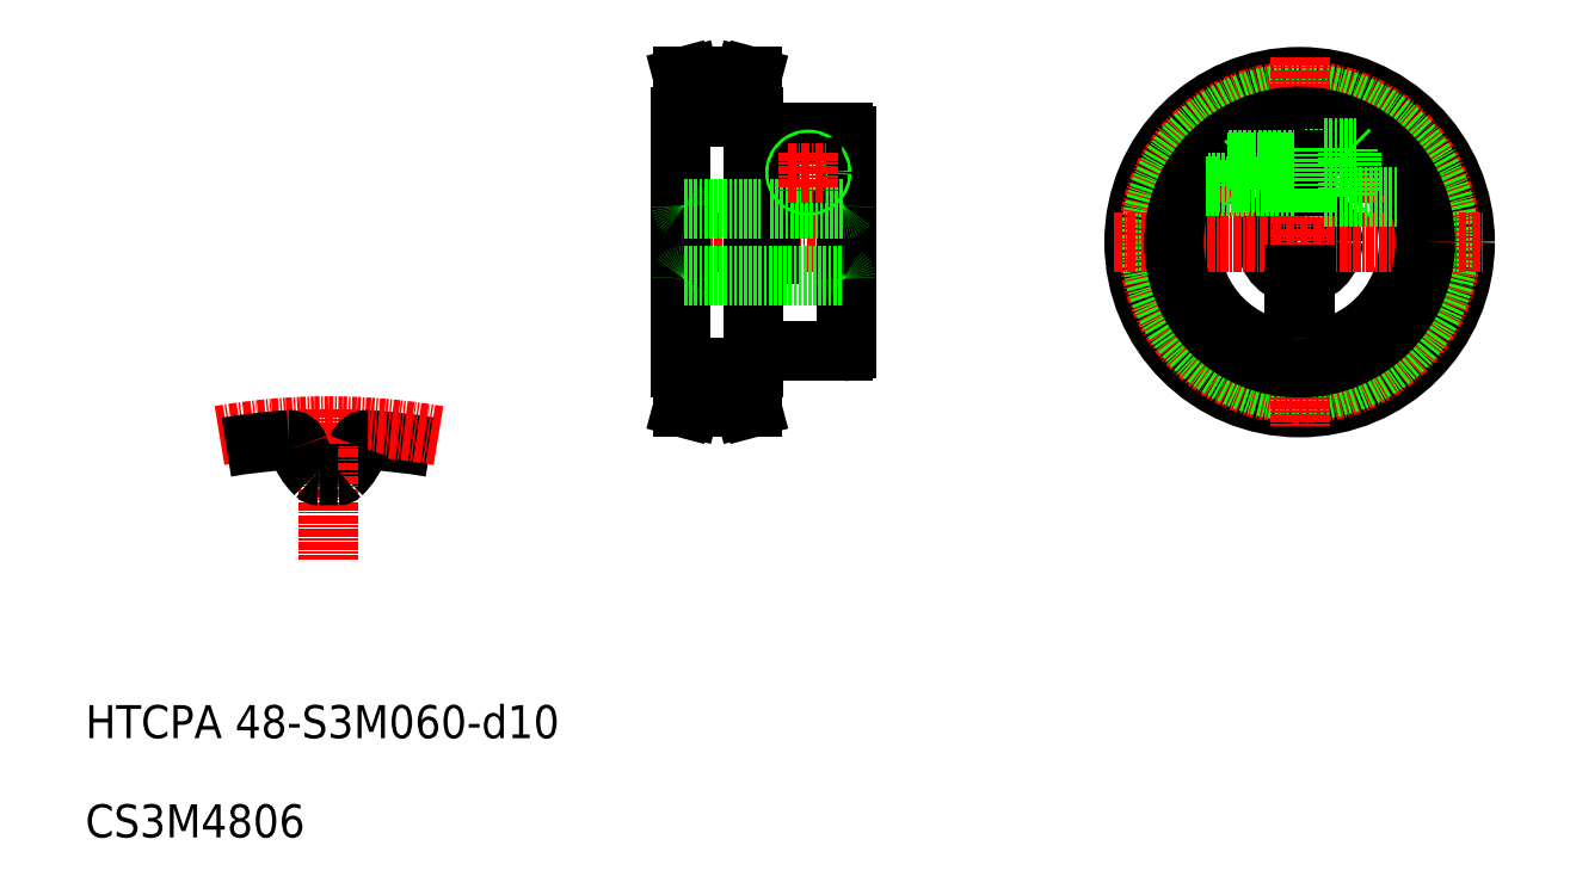
<metadata>
{"format":"dxf","ext":"dxf","renderer":"ezdxf+matplotlib","layout":"modelspace","background":"white","min_lineweight":24,"dpi":150}
</metadata>
<code>
0
SECTION
2
ENTITIES
0
TEXT
8
0
10
10
20
10
30
0
40
5
1
CS3M4806
0
TEXT
8
0
10
10
20
25
30
0
40
5
1
HTCPA 48-S3M060-d10
0
CIRCLE
8
0
10
193.5
20
100
30
0
40
16.5
0
LINE
8
CENTER
10
179.5
20
110.5
30
0
11
207.5
21
110.5
31
0
0
CIRCLE
8
0
10
193.5
20
100
30
0
40
5
0
LINE
8
0
10
192.8
20
105
30
0
11
192.8
21
116.5
31
0
0
LINE
8
0
10
194.2
20
105
30
0
11
194.2
21
116.5
31
0
0
LINE
8
CENTER
10
97
20
100
30
0
11
128
21
100
31
0
0
LINE
8
CENTER
10
100
20
77.08
30
0
11
111
21
77.08
31
0
0
LINE
8
0
10
111
20
81
30
0
11
109
21
81
31
0
0
LINE
8
CENTER
10
100
20
122.9
30
0
11
111
21
122.9
31
0
0
LINE
8
0
10
111
20
119
30
0
11
109
21
119
31
0
0
LINE
8
0
10
100
20
81
30
0
11
100
21
119
31
0
0
LINE
8
0
10
100
20
81
30
0
11
102
21
81
31
0
0
LINE
8
0
10
102
20
78.47
30
0
11
109
21
78.47
31
0
0
LINE
8
0
10
102
20
77.47
30
0
11
109
21
77.47
31
0
0
LINE
8
0
10
101
20
81
30
0
11
101
21
77.6
31
0
0
LINE
8
0
10
102
20
81
30
0
11
102
21
77.47
31
0
0
LINE
8
0
10
101.3
20
75
30
0
11
100.3
21
75
31
0
0
LINE
8
0
10
101
20
77.6
30
0
11
100.3
21
75
31
0
0
LINE
8
0
10
102
20
77.47
30
0
11
101.3
21
75
31
0
0
LINE
8
0
10
109
20
81
30
0
11
109
21
77.47
31
0
0
LINE
8
0
10
110
20
81
30
0
11
110
21
77.6
31
0
0
LINE
8
0
10
109.7
20
75
30
0
11
110.7
21
75
31
0
0
LINE
8
0
10
109
20
77.47
30
0
11
109.7
21
75
31
0
0
LINE
8
0
10
110
20
77.6
30
0
11
110.7
21
75
31
0
0
LINE
8
0
10
100
20
119
30
0
11
102
21
119
31
0
0
LINE
8
0
10
102
20
122.5
30
0
11
109
21
122.5
31
0
0
LINE
8
0
10
102
20
121.5
30
0
11
109
21
121.5
31
0
0
LINE
8
0
10
101.3
20
125
30
0
11
100.3
21
125
31
0
0
LINE
8
0
10
101
20
119
30
0
11
101
21
122.4
31
0
0
LINE
8
0
10
102
20
119
30
0
11
102
21
122.5
31
0
0
LINE
8
0
10
101
20
122.4
30
0
11
100.3
21
125
31
0
0
LINE
8
0
10
102
20
122.5
30
0
11
101.3
21
125
31
0
0
LINE
8
0
10
109.7
20
125
30
0
11
110.7
21
125
31
0
0
LINE
8
0
10
110
20
119
30
0
11
110
21
122.4
31
0
0
LINE
8
0
10
109
20
119
30
0
11
109
21
122.5
31
0
0
LINE
8
0
10
109
20
122.5
30
0
11
109.7
21
125
31
0
0
LINE
8
0
10
110
20
122.4
30
0
11
110.7
21
125
31
0
0
LINE
8
0
10
111
20
81
30
0
11
111
21
119
31
0
0
LINE
8
0
10
113.5
20
100
30
0
11
113.5
21
116.5
31
0
0
LINE
8
0
10
112
20
98.25
30
0
11
112
21
116.5
31
0
0
LINE
8
0
10
125
20
100
30
0
11
125
21
116
31
0
0
LINE
8
0
10
111.5
20
83.5
30
0
11
124.5
21
83.5
31
0
0
ARC
8
0
10
111.5
20
83
30
0
40
0.5
50
90
51
180
0
ARC
8
0
10
112.7
20
98.25
30
0
40
0.75
50
180
51
0
0
LINE
8
0
10
113.5
20
98.25
30
0
11
113.5
21
100
31
0
0
LINE
8
0
10
125
20
100
30
0
11
125
21
84
31
0
0
ARC
8
0
10
124.5
20
84
30
0
40
0.5
50
270
51
0
0
ARC
8
0
10
124.5
20
94.5
30
0
40
0.5
50
0
51
90
0
LINE
8
0
10
113.5
20
116.5
30
0
11
124.5
21
116.5
31
0
0
LINE
8
0
10
100.5
20
105
30
0
11
112
21
105
31
0
0
ARC
8
0
10
111.5
20
117
30
0
40
0.5
50
180
51
270
0
LINE
8
0
10
111.5
20
116.5
30
0
11
112
21
116.5
31
0
0
CIRCLE
8
0
10
119.2
20
110.5
30
0
40
2
0
CIRCLE
8
0
10
119.2
20
110.5
30
0
40
1.5
0
ARC
8
0
10
124.5
20
116
30
0
40
0.5
50
0
51
90
0
ARC
8
0
10
124.5
20
105.5
30
0
40
0.5
50
270
51
0
0
LINE
8
0
10
100.5
20
95
30
0
11
124.5
21
95
31
0
0
ARC
8
0
10
100.5
20
105.5
30
0
40
0.5
50
180
51
270
0
ARC
8
0
10
100.5
20
94.5
30
0
40
0.5
50
90
51
180
0
LINE
8
0
10
113.5
20
105
30
0
11
124.5
21
105
31
0
0
CIRCLE
8
0
10
193.5
20
100
30
0
40
25
0
CIRCLE
8
CENTER
10
193.5
20
100
30
0
40
22.92
0
CIRCLE
8
0
10
193.5
20
100
30
0
40
22.54
0
LINE
8
CENTER
10
165.5
20
100
30
0
11
221.5
21
100
31
0
0
LINE
8
CENTER
10
193.5
20
128
30
0
11
193.5
21
72
31
0
0
ARC
8
0
10
46.73
20
-23.31
30
0
40
93.6
50
80.52
51
86.34
0
ARC
8
CENTER
10
46.73
20
-23.31
30
0
40
95.5
50
79.98
51
100
0
ARC
8
0
10
46.73
20
-23.31
30
0
40
93.6
50
93.66
51
99.48
0
ARC
8
0
10
41.86
20
72.07
30
0
40
9.875
50
313.7
51
342.6
0
LINE
8
CENTER
10
46.73
20
74.69
30
0
11
46.73
21
51.99
31
0
0
ARC
8
0
10
51.61
20
72.07
30
0
40
9.875
50
197.4
51
226.3
0
ARC
8
0
10
40.85
20
68.7
30
0
40
1.4
50
17.38
51
93.66
0
ARC
8
0
10
46.73
20
-23.31
30
0
40
88.05
50
89.07
51
90.93
0
ARC
8
0
10
45.3
20
65.48
30
0
40
0.75
50
226.3
51
270.9
0
ARC
8
0
10
48.17
20
65.48
30
0
40
0.75
50
269.1
51
313.7
0
ARC
8
0
10
52.62
20
68.7
30
0
40
1.4
50
86.34
51
162.6
0
CIRCLE
8
0
10
193.5
20
100
30
0
40
19
0
LINE
8
CENTER
10
116.2
20
110.5
30
0
11
122.2
21
110.5
31
0
0
LINE
8
CENTER
10
119.2
20
113.5
30
0
11
119.2
21
107.5
31
0
0
LINE
8
0
10
194.2
20
90
30
0
11
194.2
21
95.06
31
0
0
LINE
8
0
10
192.8
20
90
30
0
11
192.7
21
95.06
31
0
0
LINE
8
0
10
194.2
20
90
30
0
11
192.8
21
90
31
0
0
LINE
8
0
10
194.2
20
112
30
0
11
197.2
21
112
31
0
0
LINE
8
0
10
194.2
20
112.5
30
0
11
197.2
21
112.5
31
0
0
LINE
8
0
10
194.2
20
112.7
30
0
11
197.2
21
112.7
31
0
0
LINE
8
0
10
194.2
20
109
30
0
11
197.2
21
109
31
0
0
LINE
8
0
10
194.2
20
108.5
30
0
11
197.2
21
108.5
31
0
0
LINE
8
0
10
194.2
20
108.3
30
0
11
197.2
21
108.3
31
0
0
LINE
8
0
10
185.2
20
112
30
0
11
185.2
21
109
31
0
0
LINE
8
0
10
185.7
20
112.5
30
0
11
185.7
21
108.5
31
0
0
LINE
8
0
10
185.2
20
109
30
0
11
185.7
21
108.5
31
0
0
LINE
8
0
10
185.2
20
112
30
0
11
185.7
21
112.5
31
0
0
LINE
8
0
10
192.8
20
108.5
30
0
11
194.2
21
108.5
31
0
0
LINE
8
0
10
192.8
20
109
30
0
11
194.2
21
109
31
0
0
LINE
8
0
10
192.8
20
112
30
0
11
194.2
21
112
31
0
0
LINE
8
0
10
192.8
20
112.5
30
0
11
194.2
21
112.5
31
0
0
LINE
8
0
10
197.2
20
114.1
30
0
11
202
21
114.1
31
0
0
LINE
8
0
10
197.2
20
107
30
0
11
200.7
21
107
31
0
0
LINE
8
0
10
197.2
20
114
30
0
11
200.7
21
114
31
0
0
LINE
8
0
10
197.2
20
114.1
30
0
11
197.2
21
106.8
31
0
0
LINE
8
0
10
200.7
20
107
30
0
11
200.7
21
114
31
0
0
LINE
8
0
10
201.2
20
113.5
30
0
11
201.2
21
107.5
31
0
0
LINE
8
0
10
200.7
20
107
30
0
11
201.2
21
107.5
31
0
0
LINE
8
0
10
200.7
20
114
30
0
11
201.2
21
113.5
31
0
0
LINE
8
0
10
197.2
20
106.8
30
0
11
208.5
21
106.8
31
0
0
LINE
8
0
10
182.7
20
112.5
30
0
11
192.8
21
112.5
31
0
0
LINE
8
0
10
192.8
20
112
30
0
11
182.2
21
112
31
0
0
LINE
8
0
10
179.4
20
108.5
30
0
11
192.8
21
108.5
31
0
0
LINE
8
0
10
192.8
20
109
30
0
11
179.7
21
109
31
0
0
ENDSEC
0
EOF

</code>
